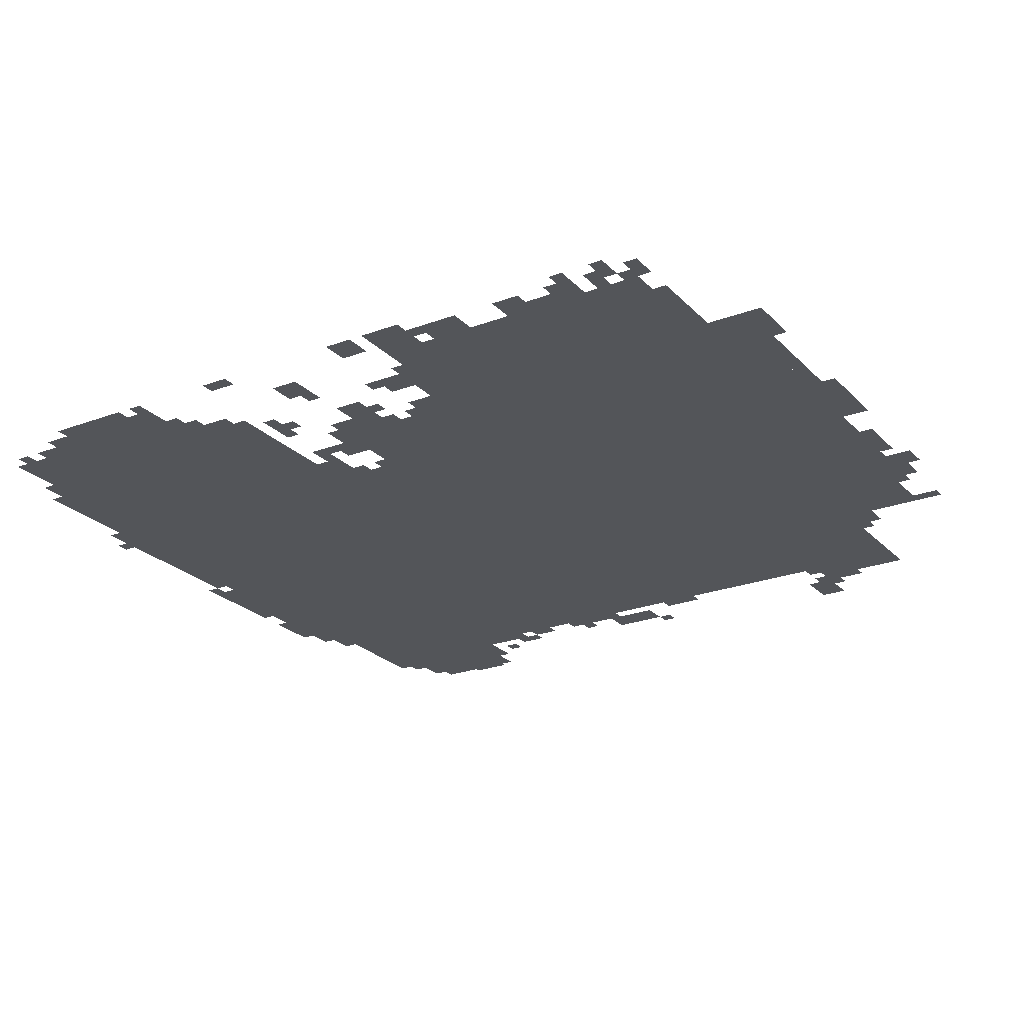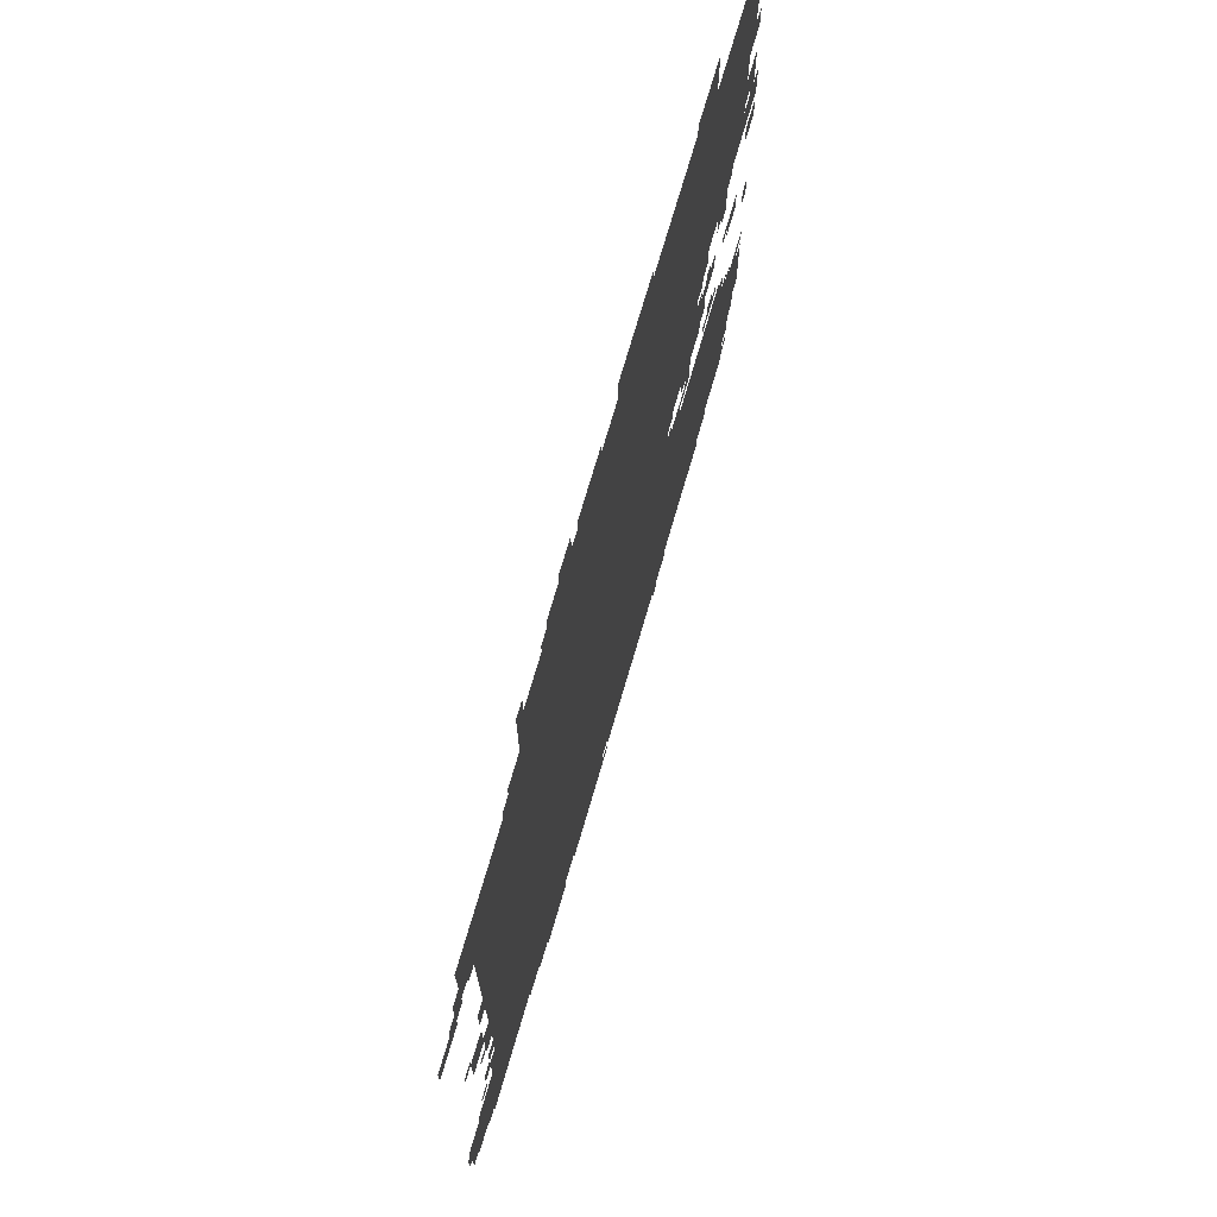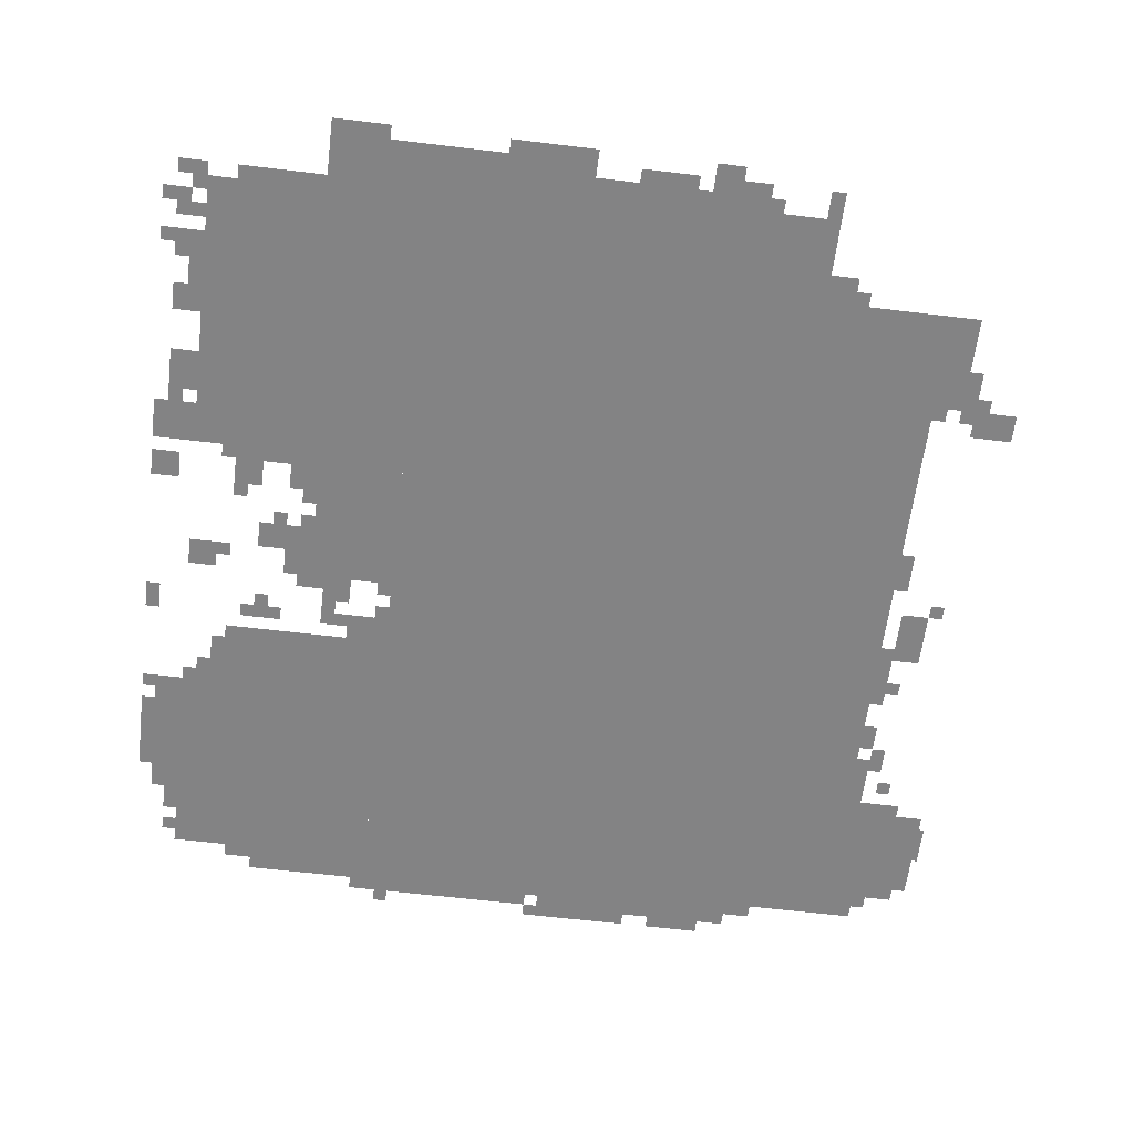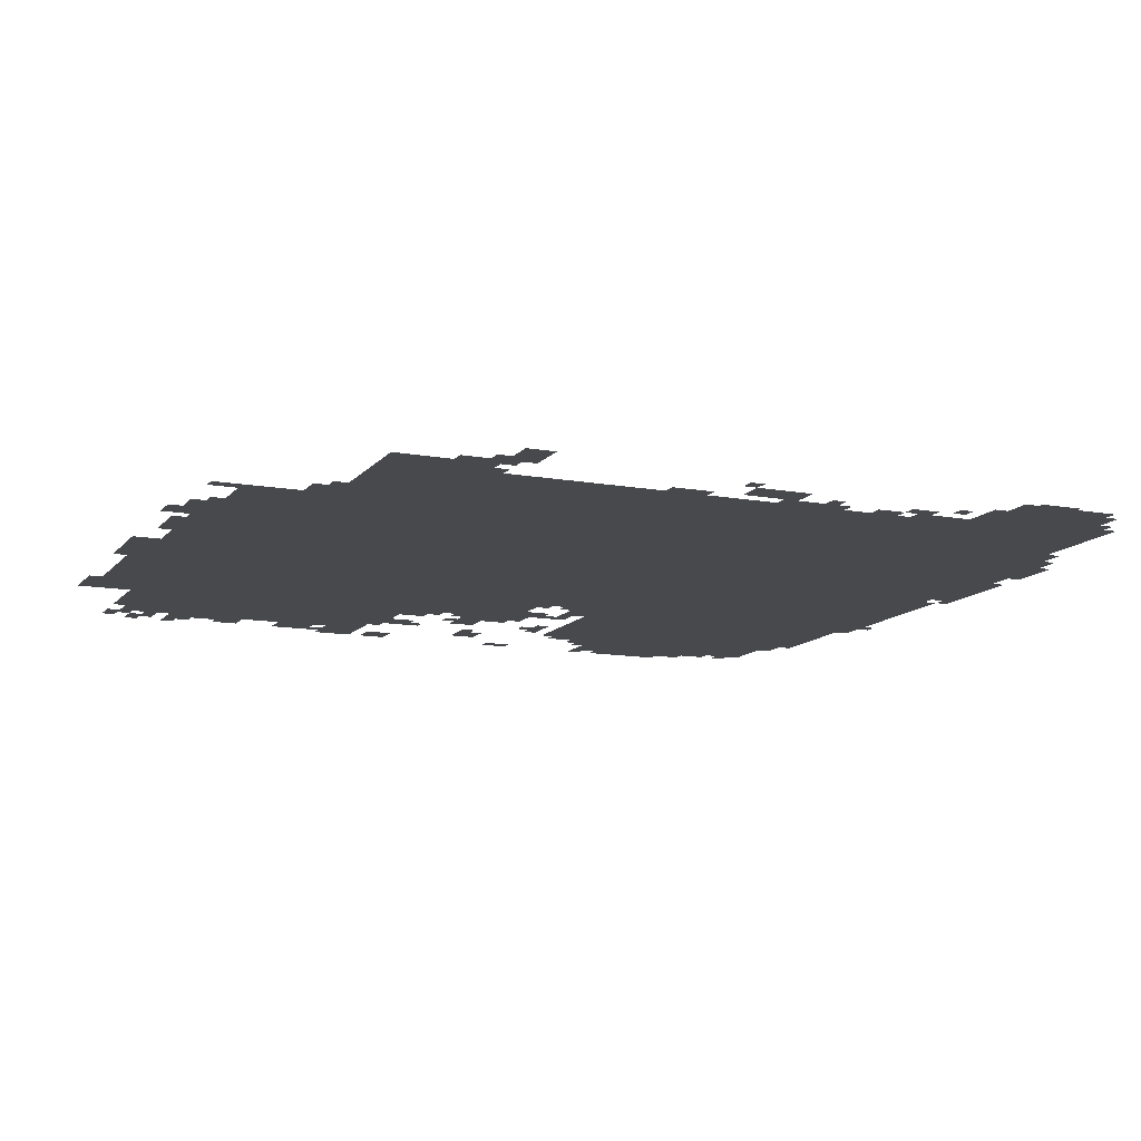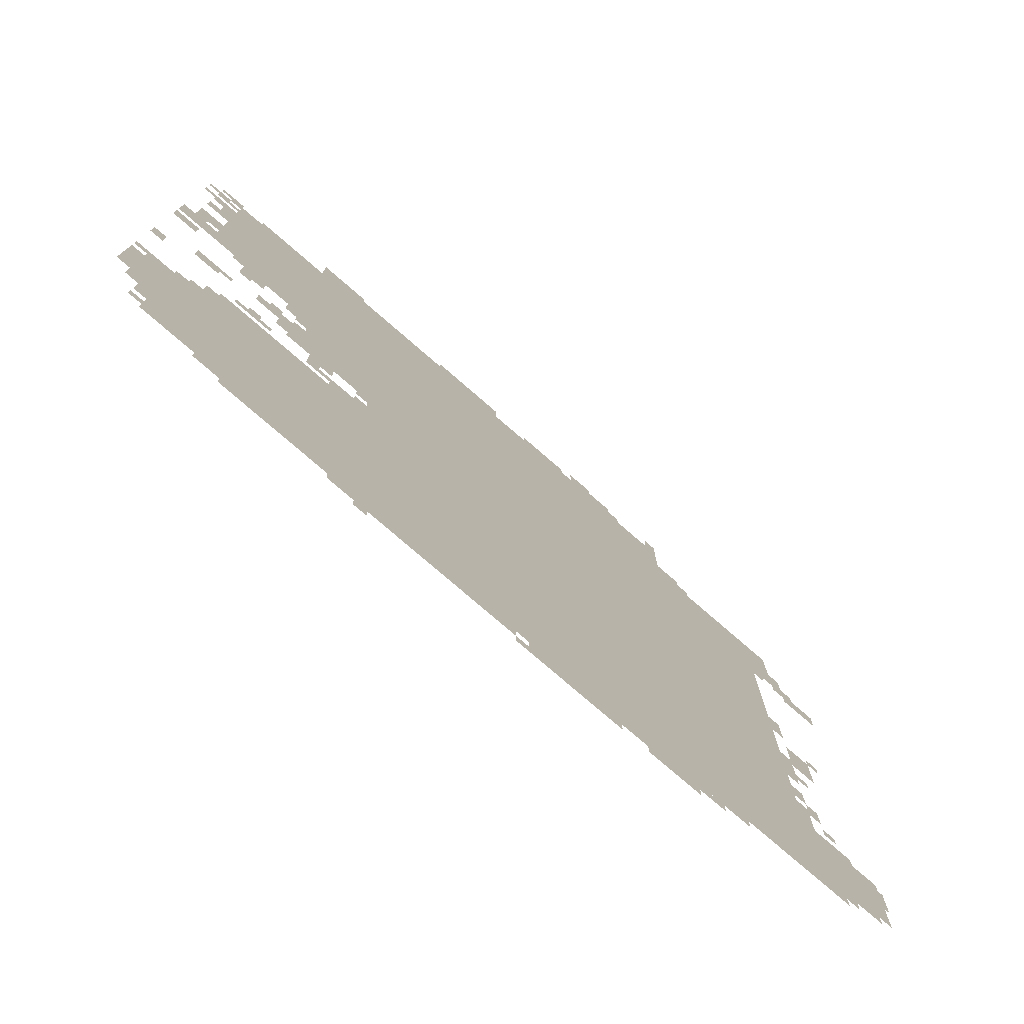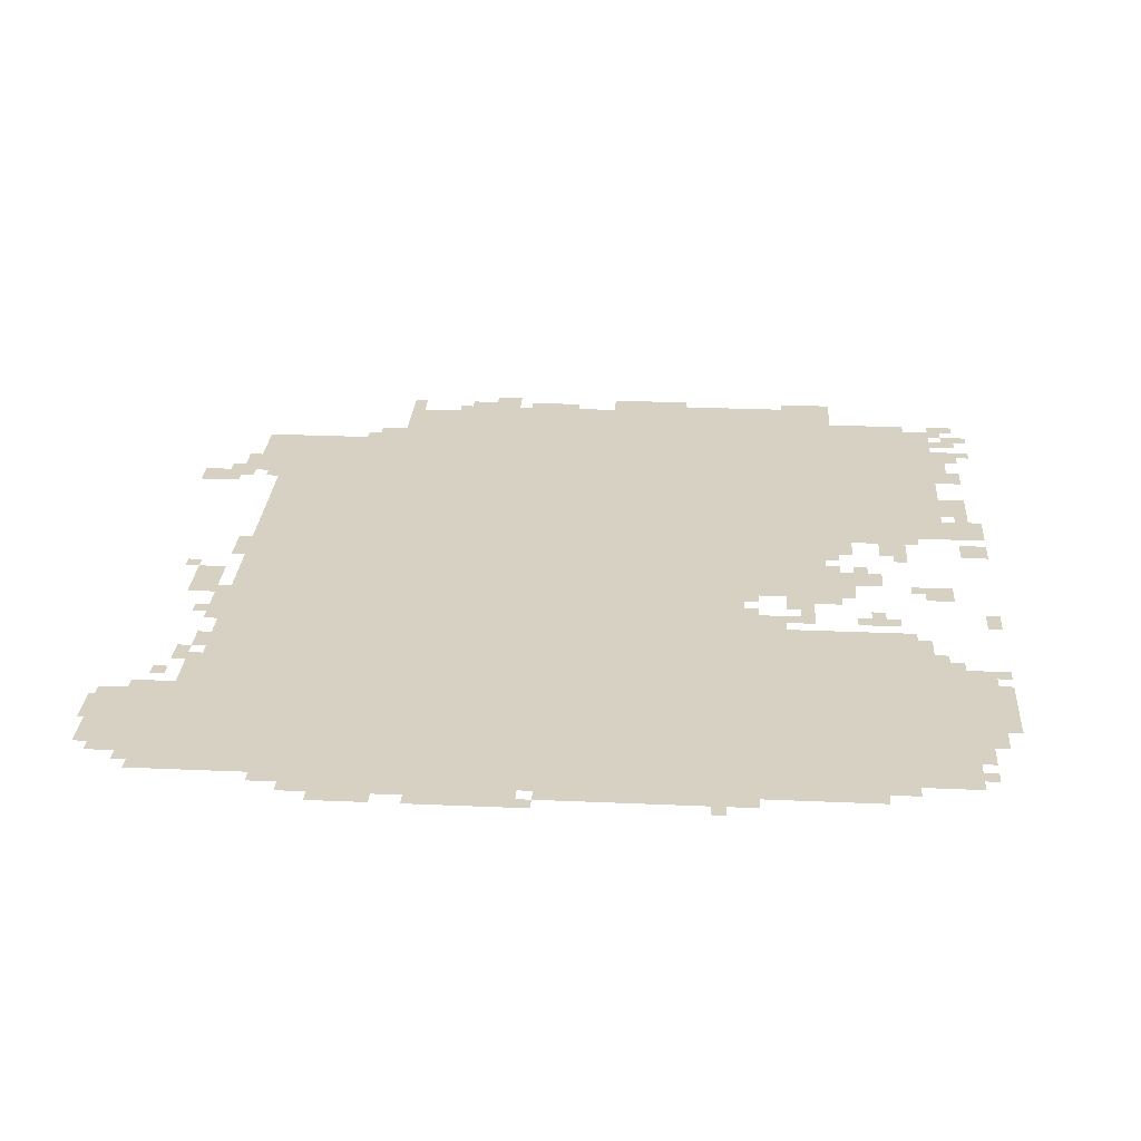
<metadata>
{"format":"obj","ext":"obj","renderer":"f3d","projection":"perspective","resolution":1024,"background":"white","views":[{"elev":-24.0,"azim":122.0,"up":"+Z"},{"elev":73.3,"azim":-73.7,"up":"+Y"},{"elev":-61.2,"azim":173.0,"up":"+Z"},{"elev":-12.2,"azim":-113.4,"up":"+Z"},{"elev":-77.3,"azim":139.1,"up":"+Y"},{"elev":27.1,"azim":3.9,"up":"+Z"}]}
</metadata>
<code>
g biluokexi_6-mesh
v -576 63 0
v -576 927 0
v -1568 927 0
v -1568 63 0
v -576 927 0
v -576 1791 0
v -1568 1791 0
v -1568 927 0
v -1568 95 0
v -1568 927 0
v -1760 927 0
v -1760 95 0
v -1568 927 0
v -1568 1759 0
v -1760 1759 0
v -1760 927 0
v -96 1247 0
v -96 1567 0
v -576 1567 0
v -576 1247 0
v -96 1567 0
v -96 1887 0
v -576 1887 0
v -576 1567 0
v -160 415 0
v -160 735 0
v -576 735 0
v -576 415 0
v -160 127 0
v -160 415 0
v -576 415 0
v -576 127 0
v -960 1791 0
v -960 1983 0
v -1344 1983 0
v -1344 1791 0
v -576 1791 0
v -576 1983 0
v -960 1983 0
v -960 1791 0
v -384 927 0
v -384 1247 0
v -576 1247 0
v -576 927 0
v -1760 191 0
v -1760 415 0
v -1952 415 0
v -1952 191 0
v -352 1887 0
v -352 2015 0
v -576 2015 0
v -576 1887 0
v -1344 1791 0
v -1344 1951 0
v -1472 1951 0
v -1472 1791 0
v -32 447 0
v -32 607 0
v -160 607 0
v -160 447 0
v -32 287 0
v -32 447 0
v -160 447 0
v -160 287 0
v -288 63 0
v -288 127 0
v -448 127 0
v -448 63 0
v 0 1247 0
v 0 1343 0
v -96 1343 0
v -96 1247 0
v -256 991 0
v -256 1055 0
v -384 1055 0
v -384 991 0
v -448 63 0
v -448 127 0
v -576 127 0
v -576 63 0
v -1760 1631 0
v -1760 1759 0
v -1824 1759 0
v -1824 1631 0
v -1024 31 0
v -1024 63 0
v -1280 63 0
v -1280 31 0
v -1792 863 0
v -1792 991 0
v -1856 991 0
v -1856 863 0
v -768 31 0
v -768 63 0
v -992 63 0
v -992 31 0
v -1280 31 0
v -1280 63 0
v -1504 63 0
v -1504 31 0
v -544 31 0
v -544 63 0
v -768 63 0
v -768 31 0
v -1856 1471 0
v -1856 1535 0
v -1952 1535 0
v -1952 1471 0
v -1760 1535 0
v -1760 1631 0
v -1824 1631 0
v -1824 1535 0
v -32 1375 0
v -32 1471 0
v -96 1471 0
v -96 1375 0
v -480 767 0
v -480 831 0
v -576 831 0
v -576 767 0
v -192 735 0
v -192 767 0
v -384 767 0
v -384 735 0
v -832 1983 0
v -832 2047 0
v -928 2047 0
v -928 1983 0
v -736 1983 0
v -736 2047 0
v -832 2047 0
v -832 1983 0
v -1760 95 0
v -1760 191 0
v -1824 191 0
v -1824 95 0
v -384 735 0
v -384 767 0
v -576 767 0
v -576 735 0
v -96 191 0
v -96 287 0
v -160 287 0
v -160 191 0
v -192 1151 0
v -192 1215 0
v -256 1215 0
v -256 1151 0
v 0 1151 0
v 0 1215 0
v -64 1215 0
v -64 1151 0
v -1184 1983 0
v -1184 2047 0
v -1248 2047 0
v -1248 1983 0
v -1120 0 0
v -1120 31 0
v -1248 31 0
v -1248 0 0
v -992 0 0
v -992 31 0
v -1120 31 0
v -1120 0 0
v -96 127 0
v -96 191 0
v -160 191 0
v -160 127 0
v -160 1215 0
v -160 1247 0
v -288 1247 0
v -288 1215 0
v -320 1151 0
v -320 1215 0
v -384 1215 0
v -384 1151 0
v -96 927 0
v -96 991 0
v -160 991 0
v -160 927 0
v -320 927 0
v -320 991 0
v -384 991 0
v -384 927 0
v -1760 799 0
v -1760 895 0
v -1792 895 0
v -1792 799 0
v -1760 479 0
v -1760 575 0
v -1792 575 0
v -1792 479 0
v -288 1215 0
v -288 1247 0
v -384 1247 0
v -384 1215 0
v 0 447 0
v 0 543 0
v -32 543 0
v -32 447 0
v -64 1663 0
v -64 1759 0
v -96 1759 0
v -96 1663 0
v -160 1887 0
v -160 1919 0
v -256 1919 0
v -256 1887 0
v -256 1887 0
v -256 1919 0
v -352 1919 0
v -352 1887 0
v -576 1983 0
v -576 2015 0
v -672 2015 0
v -672 1983 0
v 0 351 0
v 0 447 0
v -32 447 0
v -32 351 0
v -64 1567 0
v -64 1663 0
v -96 1663 0
v -96 1567 0
v -32 1791 0
v -32 1823 0
v -96 1823 0
v -96 1791 0
v -1824 159 0
v -1824 191 0
v -1888 191 0
v -1888 159 0
v -1792 415 0
v -1792 447 0
v -1856 447 0
v -1856 415 0
v -1952 319 0
v -1952 383 0
v -1965 383 0
v -1965 319 0
v -1248 1983 0
v -1248 2015 0
v -1312 2015 0
v -1312 1983 0
v -1440 1951 0
v -1440 2015 0
v -1472 2015 0
v -1472 1951 0
v 0 1823 0
v 0 1855 0
v -64 1855 0
v -64 1823 0
v -32 1887 0
v -32 1919 0
v -96 1919 0
v -96 1887 0
v -1760 607 0
v -1760 671 0
v -1792 671 0
v -1792 607 0
v -128 607 0
v -128 671 0
v -160 671 0
v -160 607 0
v -64 223 0
v -64 287 0
v -96 287 0
v -96 223 0
v -1792 543 0
v -1792 607 0
v -1824 607 0
v -1824 543 0
v 0 799 0
v 0 863 0
v -32 863 0
v -32 799 0
v -1472 1791 0
v -1472 1823 0
v -1536 1823 0
v -1536 1791 0
v -224 95 0
v -224 127 0
v -288 127 0
v -288 95 0
v -32 1567 0
v -32 1631 0
v -64 1631 0
v -64 1567 0
v 0 1727 0
v 0 1759 0
v -64 1759 0
v -64 1727 0
v -224 799 0
v -224 831 0
v -288 831 0
v -288 799 0
v -1824 1567 0
v -1824 1631 0
v -1856 1631 0
v -1856 1567 0
v -1024 1983 0
v -1024 2015 0
v -1088 2015 0
v -1088 1983 0
v -1824 1503 0
v -1824 1567 0
v -1856 1567 0
v -1856 1503 0
v -416 895 0
v -416 927 0
v -480 927 0
v -480 895 0
v -352 895 0
v -352 927 0
v -416 927 0
v -416 895 0
v -1760 735 0
v -1760 799 0
v -1792 799 0
v -1792 735 0
v -672 1983 0
v -672 2015 0
v -736 2015 0
v -736 1983 0
v -1760 415 0
v -1760 479 0
v -1792 479 0
v -1792 415 0
v -416 2015 0
v -416 2047 0
v -480 2047 0
v -480 2015 0
v -352 2015 0
v -352 2047 0
v -416 2047 0
v -416 2015 0
v -416 831 0
v -416 895 0
v -448 895 0
v -448 831 0
v -1088 1983 0
v -1088 2015 0
v -1152 2015 0
v -1152 1983 0
v -1760 1087 0
v -1760 1151 0
v -1792 1151 0
v -1792 1087 0
v -1312 0 0
v -1312 31 0
v -1376 31 0
v -1376 0 0
v -1376 0 0
v -1376 31 0
v -1440 31 0
v -1440 0 0
v -448 799 0
v -448 831 0
v -480 831 0
v -480 799 0
v -160 959 0
v -160 991 0
v -192 991 0
v -192 959 0
v -1856 991 0
v -1856 1023 0
v -1888 1023 0
v -1888 991 0
v -544 831 0
v -544 863 0
v -576 863 0
v -576 831 0
v -256 831 0
v -256 863 0
v -288 863 0
v -288 831 0
v -544 895 0
v -544 927 0
v -576 927 0
v -576 895 0
v -448 863 0
v -448 895 0
v -480 895 0
v -480 863 0
v -1824 479 0
v -1824 511 0
v -1856 511 0
v -1856 479 0
v -64 159 0
v -64 191 0
v -96 191 0
v -96 159 0
v -1824 127 0
v -1824 159 0
v -1856 159 0
v -1856 127 0
v 0 575 0
v 0 607 0
v -32 607 0
v -32 575 0
v -1792 767 0
v -1792 799 0
v -1824 799 0
v -1824 767 0
v -608 0 0
v -608 31 0
v -640 31 0
v -640 0 0
v -96 607 0
v -96 639 0
v -128 639 0
v -128 607 0
v -352 1055 0
v -352 1087 0
v -384 1087 0
v -384 1055 0
v -1760 1055 0
v -1760 1087 0
v -1792 1087 0
v -1792 1055 0
v -1888 159 0
v -1888 191 0
v -1920 191 0
v -1920 159 0
v -64 1855 0
v -64 1887 0
v -96 1887 0
v -96 1855 0
v -1952 287 0
v -1952 319 0
v -1965 319 0
v -1965 287 0
v -288 799 0
v -288 831 0
v -320 831 0
v -320 799 0
v -416 799 0
v -416 831 0
v -448 831 0
v -448 799 0
v -1856 415 0
v -1856 447 0
v -1888 447 0
v -1888 415 0
v -192 1119 0
v -192 1151 0
v -224 1151 0
v -224 1119 0
v -352 1119 0
v -352 1151 0
v -384 1151 0
v -384 1119 0
v -288 1055 0
v -288 1087 0
v -320 1087 0
v -320 1055 0
v -32 1343 0
v -32 1375 0
v -64 1375 0
v -64 1343 0
v -32 1695 0
v -32 1727 0
v -64 1727 0
v -64 1695 0
v -1856 1535 0
v -1856 1567 0
v -1888 1567 0
v -1888 1535 0
v -1760 1503 0
v -1760 1535 0
v -1792 1535 0
v -1792 1503 0
g biluokexi_6-mesh_0
f 3 2 1
f 1 4 3
f 7 6 5
f 5 8 7
f 11 10 9
f 9 12 11
f 15 14 13
f 13 16 15
f 19 18 17
f 17 20 19
f 23 22 21
f 21 24 23
f 27 26 25
f 25 28 27
f 31 30 29
f 29 32 31
f 35 34 33
f 33 36 35
f 39 38 37
f 37 40 39
f 43 42 41
f 41 44 43
f 47 46 45
f 45 48 47
f 51 50 49
f 49 52 51
f 55 54 53
f 53 56 55
f 59 58 57
f 57 60 59
f 63 62 61
f 61 64 63
f 67 66 65
f 65 68 67
f 71 70 69
f 69 72 71
f 75 74 73
f 73 76 75
f 79 78 77
f 77 80 79
f 83 82 81
f 81 84 83
f 87 86 85
f 85 88 87
f 91 90 89
f 89 92 91
f 95 94 93
f 93 96 95
f 99 98 97
f 97 100 99
f 103 102 101
f 101 104 103
f 107 106 105
f 105 108 107
f 111 110 109
f 109 112 111
f 115 114 113
f 113 116 115
f 119 118 117
f 117 120 119
f 123 122 121
f 121 124 123
f 127 126 125
f 125 128 127
f 131 130 129
f 129 132 131
f 135 134 133
f 133 136 135
f 139 138 137
f 137 140 139
f 143 142 141
f 141 144 143
f 147 146 145
f 145 148 147
f 151 150 149
f 149 152 151
f 155 154 153
f 153 156 155
f 159 158 157
f 157 160 159
f 163 162 161
f 161 164 163
f 167 166 165
f 165 168 167
f 171 170 169
f 169 172 171
f 175 174 173
f 173 176 175
f 179 178 177
f 177 180 179
f 183 182 181
f 181 184 183
f 187 186 185
f 185 188 187
f 191 190 189
f 189 192 191
f 195 194 193
f 193 196 195
f 199 198 197
f 197 200 199
f 203 202 201
f 201 204 203
f 207 206 205
f 205 208 207
f 211 210 209
f 209 212 211
f 215 214 213
f 213 216 215
f 219 218 217
f 217 220 219
f 223 222 221
f 221 224 223
f 227 226 225
f 225 228 227
f 231 230 229
f 229 232 231
f 235 234 233
f 233 236 235
f 239 238 237
f 237 240 239
f 243 242 241
f 241 244 243
f 247 246 245
f 245 248 247
f 251 250 249
f 249 252 251
f 255 254 253
f 253 256 255
f 259 258 257
f 257 260 259
f 263 262 261
f 261 264 263
f 267 266 265
f 265 268 267
f 271 270 269
f 269 272 271
f 275 274 273
f 273 276 275
f 279 278 277
f 277 280 279
f 283 282 281
f 281 284 283
f 287 286 285
f 285 288 287
f 291 290 289
f 289 292 291
f 295 294 293
f 293 296 295
f 299 298 297
f 297 300 299
f 303 302 301
f 301 304 303
f 307 306 305
f 305 308 307
f 311 310 309
f 309 312 311
f 315 314 313
f 313 316 315
f 319 318 317
f 317 320 319
f 323 322 321
f 321 324 323
f 327 326 325
f 325 328 327
f 331 330 329
f 329 332 331
f 335 334 333
f 333 336 335
f 339 338 337
f 337 340 339
f 343 342 341
f 341 344 343
f 347 346 345
f 345 348 347
f 351 350 349
f 349 352 351
f 355 354 353
f 353 356 355
f 359 358 357
f 357 360 359
f 363 362 361
f 361 364 363
f 367 366 365
f 365 368 367
f 371 370 369
f 369 372 371
f 375 374 373
f 373 376 375
f 379 378 377
f 377 380 379
f 383 382 381
f 381 384 383
f 387 386 385
f 385 388 387
f 391 390 389
f 389 392 391
f 395 394 393
f 393 396 395
f 399 398 397
f 397 400 399
f 403 402 401
f 401 404 403
f 407 406 405
f 405 408 407
f 411 410 409
f 409 412 411
f 415 414 413
f 413 416 415
f 419 418 417
f 417 420 419
f 423 422 421
f 421 424 423
f 427 426 425
f 425 428 427
f 431 430 429
f 429 432 431
f 435 434 433
f 433 436 435
f 439 438 437
f 437 440 439
f 443 442 441
f 441 444 443
f 447 446 445
f 445 448 447
f 451 450 449
f 449 452 451
f 455 454 453
f 453 456 455
f 459 458 457
f 457 460 459
f 463 462 461
f 461 464 463
f 467 466 465
f 465 468 467
f 471 470 469
f 469 472 471

</code>
